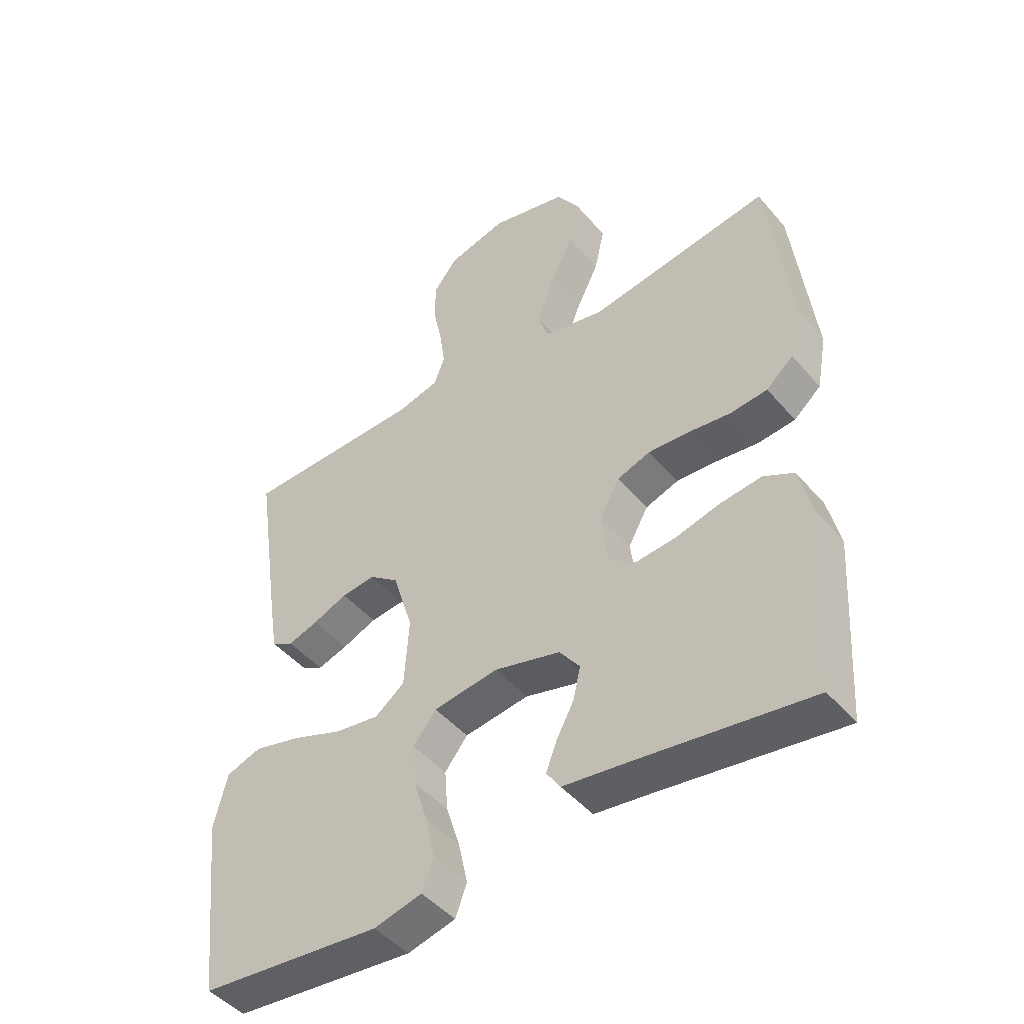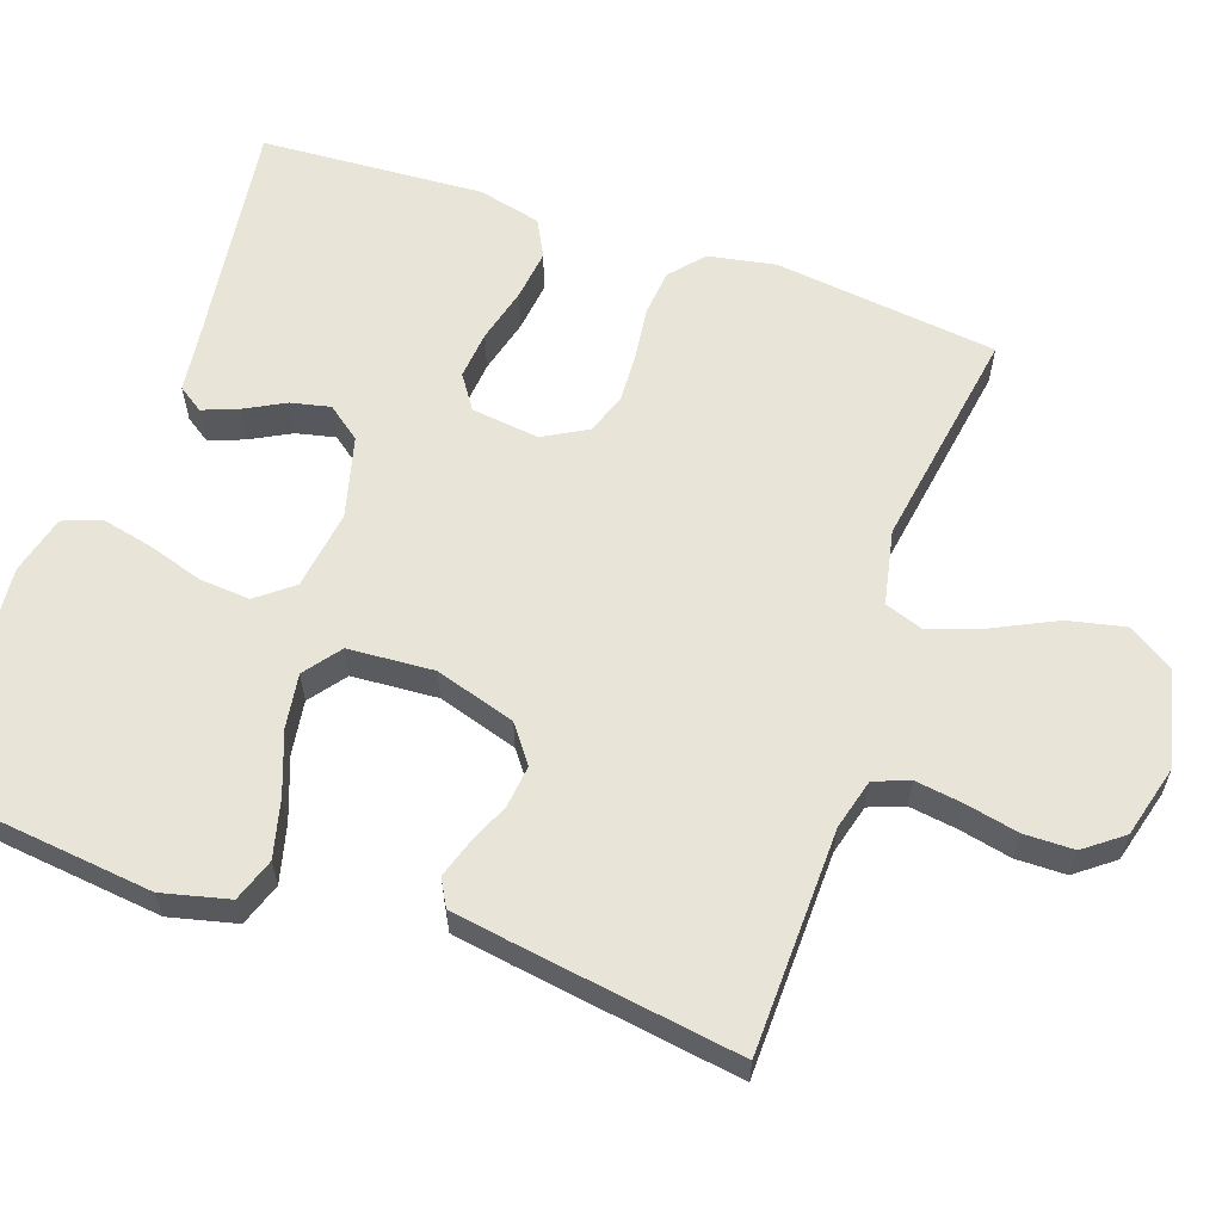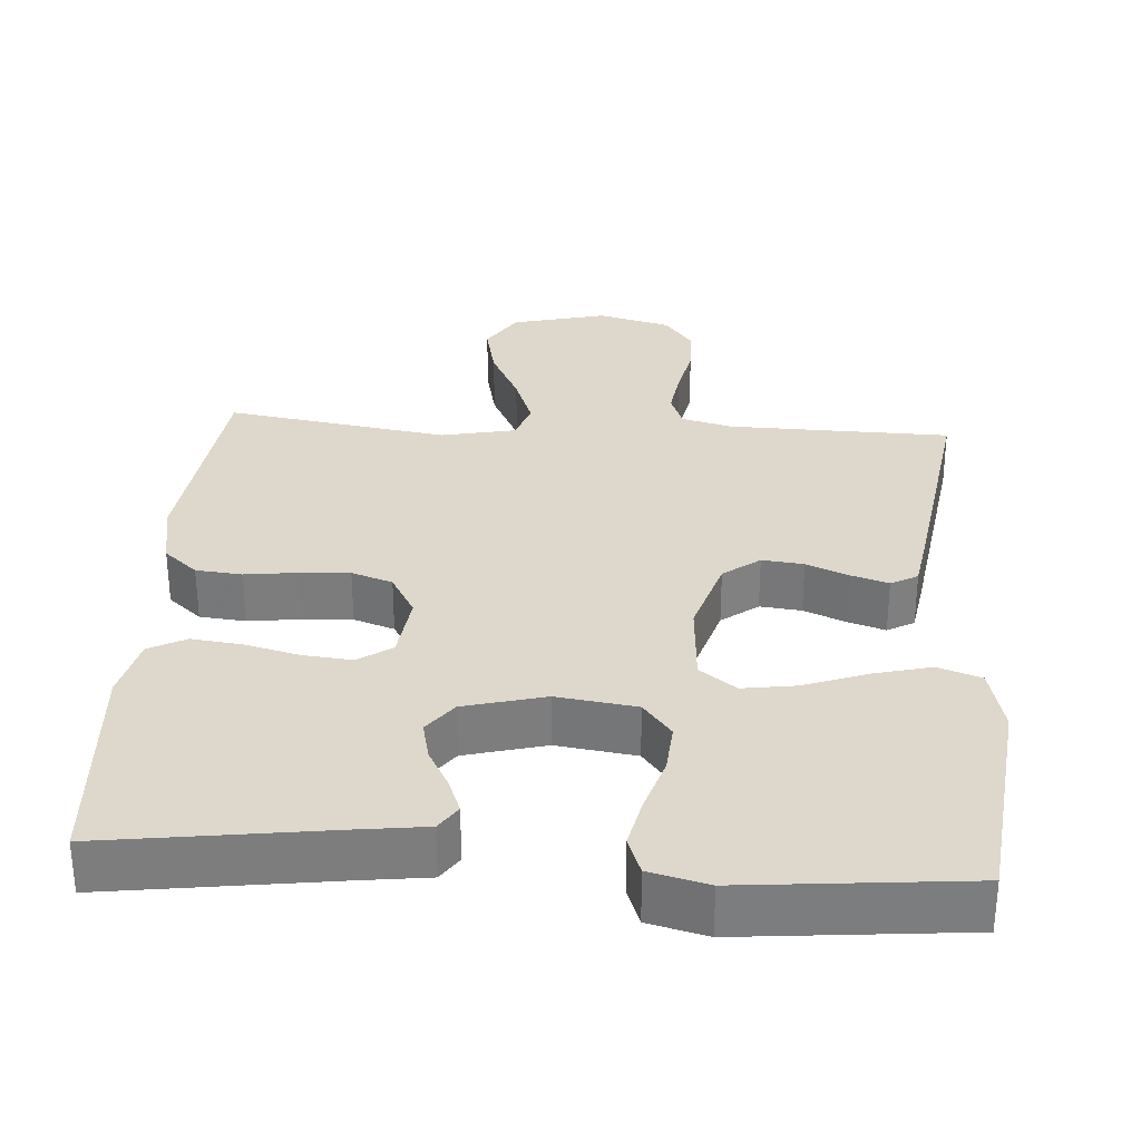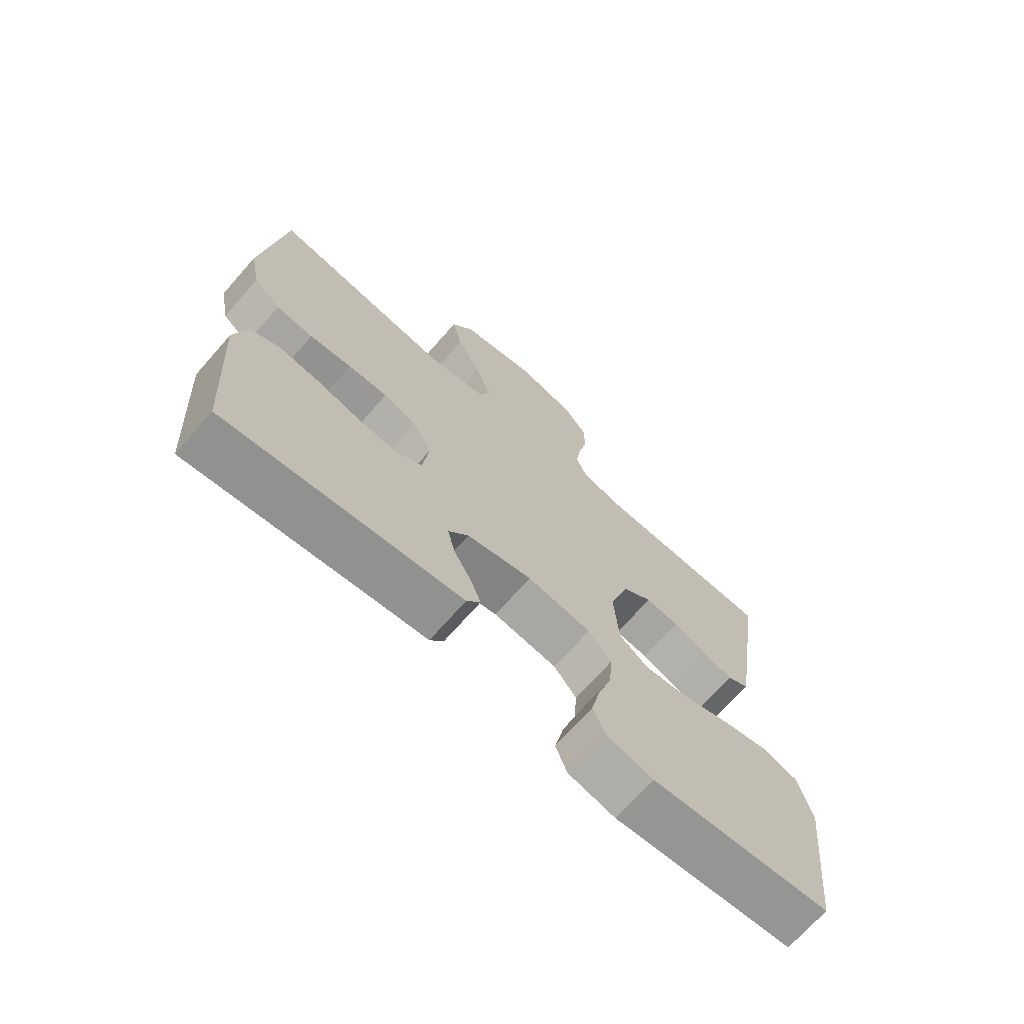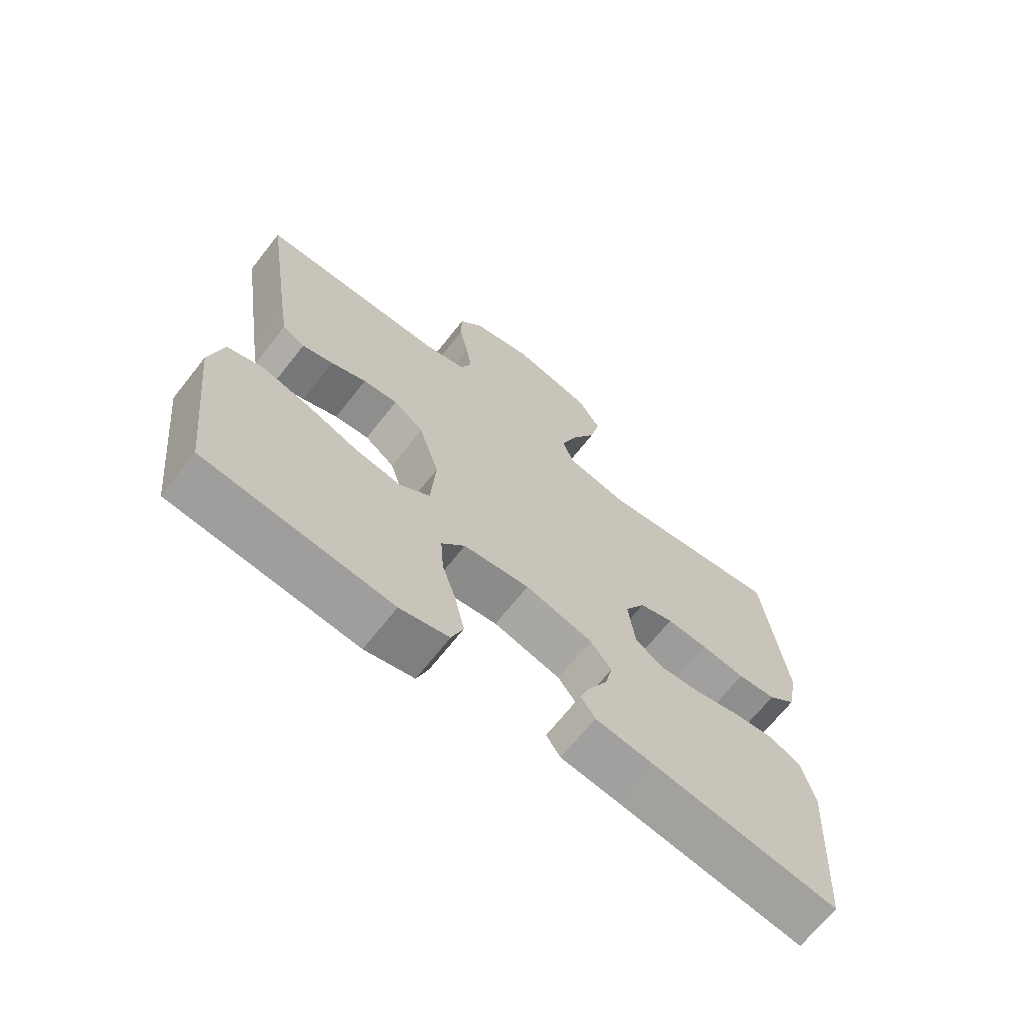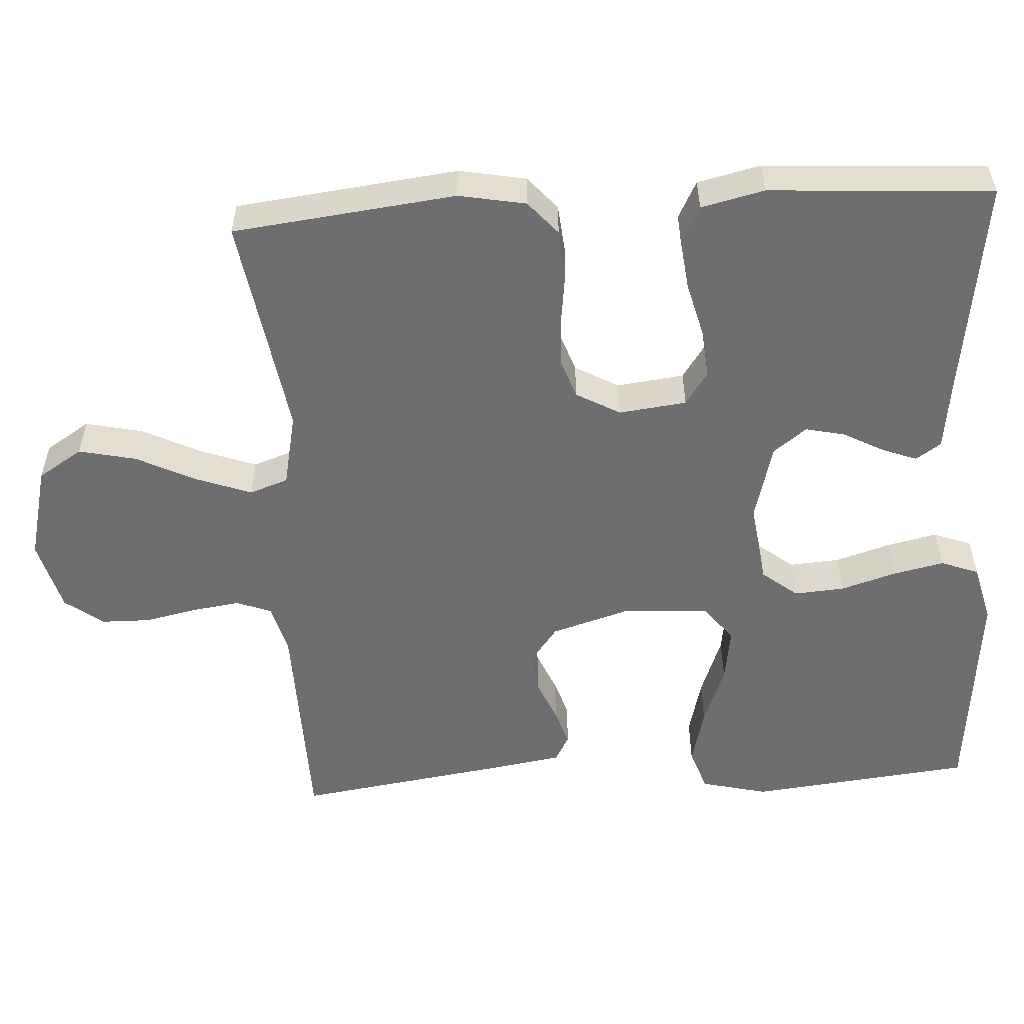
<metadata>
{"format":"obj","ext":"obj","renderer":"f3d","projection":"perspective","resolution":1024,"background":"white","views":[{"elev":-46.4,"azim":37.9,"up":"+Z"},{"elev":60.7,"azim":-70.7,"up":"+Y"},{"elev":31.2,"azim":-176.1,"up":"+Y"},{"elev":-70.7,"azim":138.6,"up":"+Z"},{"elev":-68.3,"azim":-38.3,"up":"+Z"},{"elev":-54.4,"azim":93.4,"up":"+Y"}]}
</metadata>
<code>
v 0.5 0.07 -0.5
v 0.2 0.07 -0.458
v 0.107 0.07 -0.446
v 0.084 0.07 -0.412
v 0.102 0.07 -0.365
v 0.131 0.07 -0.311
v 0.143 0.07 -0.258
v 0.109 0.07 -0.213
v 0 0.07 -0.184
v -0.107 0.07 -0.199
v -0.145 0.07 -0.247
v -0.14 0.07 -0.315
v -0.117 0.07 -0.389
v -0.102 0.07 -0.458
v -0.121 0.07 -0.509
v -0.2 0.07 -0.529
v -0.5 0.07 -0.5
v -0.533 0.07 -0.2
v -0.511 0.07 -0.11
v -0.453 0.07 -0.09
v -0.375 0.07 -0.11
v -0.292 0.07 -0.141
v -0.219 0.07 -0.152
v -0.17 0.07 -0.115
v -0.162 0.07 0
v -0.195 0.07 0.108
v -0.244 0.07 0.145
v -0.3 0.07 0.139
v -0.357 0.07 0.115
v -0.407 0.07 0.099
v -0.443 0.07 0.119
v -0.456 0.07 0.2
v -0.5 0.07 0.5
v -0.2 0.07 0.506
v -0.132 0.07 0.524
v -0.114 0.07 0.571
v -0.123 0.07 0.635
v -0.138 0.07 0.706
v -0.137 0.07 0.773
v -0.098 0.07 0.824
v 0 0.07 0.85
v 0.128 0.07 0.818
v 0.166 0.07 0.758
v 0.149 0.07 0.681
v 0.109 0.07 0.6
v 0.082 0.07 0.526
v 0.1 0.07 0.474
v 0.2 0.07 0.453
v 0.5 0.07 0.5
v 0.535 0.07 0.2
v 0.518 0.07 0.11
v 0.473 0.07 0.071
v 0.411 0.07 0.065
v 0.341 0.07 0.074
v 0.274 0.07 0.078
v 0.219 0.07 0.059
v 0.186 0.07 0
v 0.197 0.07 -0.091
v 0.242 0.07 -0.122
v 0.307 0.07 -0.116
v 0.381 0.07 -0.097
v 0.449 0.07 -0.089
v 0.499 0.07 -0.115
v 0.519 0.07 -0.2
v 0.5 0 -0.5
v 0.2 0 -0.458
v 0.107 0 -0.446
v 0.084 0 -0.412
v 0.102 0 -0.365
v 0.131 0 -0.311
v 0.143 0 -0.258
v 0.109 0 -0.213
v 0 0 -0.184
v -0.107 0 -0.199
v -0.145 0 -0.247
v -0.14 0 -0.315
v -0.117 0 -0.389
v -0.102 0 -0.458
v -0.121 0 -0.509
v -0.2 0 -0.529
v -0.5 0 -0.5
v -0.533 0 -0.2
v -0.511 0 -0.11
v -0.453 0 -0.09
v -0.375 0 -0.11
v -0.292 0 -0.141
v -0.219 0 -0.152
v -0.17 0 -0.115
v -0.162 0 0
v -0.195 0 0.108
v -0.244 0 0.145
v -0.3 0 0.139
v -0.357 0 0.115
v -0.407 0 0.099
v -0.443 0 0.119
v -0.456 0 0.2
v -0.5 0 0.5
v -0.2 0 0.506
v -0.132 0 0.524
v -0.114 0 0.571
v -0.123 0 0.635
v -0.138 0 0.706
v -0.137 0 0.773
v -0.098 0 0.824
v 0 0 0.85
v 0.128 0 0.818
v 0.166 0 0.758
v 0.149 0 0.681
v 0.109 0 0.6
v 0.082 0 0.526
v 0.1 0 0.474
v 0.2 0 0.453
v 0.5 0 0.5
v 0.535 0 0.2
v 0.518 0 0.11
v 0.473 0 0.071
v 0.411 0 0.065
v 0.341 0 0.074
v 0.274 0 0.078
v 0.219 0 0.059
v 0.186 0 0
v 0.197 0 -0.091
v 0.242 0 -0.122
v 0.307 0 -0.116
v 0.381 0 -0.097
v 0.449 0 -0.089
v 0.499 0 -0.115
v 0.519 0 -0.2
f 63 64 1 2
f 60 61 62 63
f 59 60 63 2
f 58 59 2 3
f 51 52 53 54
f 51 54 55
f 48 49 50 51
f 47 48 51 55
f 42 43 44 45
f 42 45 46
f 41 42 46
f 40 41 46
f 37 38 39 40
f 36 37 40 46
f 35 36 46 47
f 31 32 33 34
f 28 29 30 31
f 28 31 34 35
f 19 20 21 22
f 19 22 23
f 18 19 23
f 17 18 23
f 16 17 23 24
f 12 13 14 15
f 12 15 16 24
f 3 4 5 6
f 3 6 7
f 58 3 7
f 57 58 7 8
f 35 47 55 56
f 35 56 57
f 27 28 35
f 26 27 35 57
f 25 26 57 8
f 11 12 24
f 10 11 24 25
f 9 10 25
f 8 9 25
f 66 65 128 127
f 127 126 125 124
f 66 127 124 123
f 67 66 123 122
f 118 117 116 115
f 119 118 115
f 115 114 113 112
f 119 115 112 111
f 109 108 107 106
f 110 109 106
f 110 106 105
f 110 105 104
f 104 103 102 101
f 110 104 101 100
f 111 110 100 99
f 98 97 96 95
f 95 94 93 92
f 99 98 95 92
f 86 85 84 83
f 87 86 83
f 87 83 82
f 87 82 81
f 88 87 81 80
f 79 78 77 76
f 88 80 79 76
f 70 69 68 67
f 71 70 67
f 71 67 122
f 72 71 122 121
f 120 119 111 99
f 121 120 99
f 99 92 91
f 121 99 91 90
f 72 121 90 89
f 88 76 75
f 89 88 75 74
f 89 74 73
f 89 73 72
f 1 65 66 2
f 2 66 67 3
f 3 67 68 4
f 4 68 69 5
f 5 69 70 6
f 6 70 71 7
f 7 71 72 8
f 8 72 73 9
f 9 73 74 10
f 10 74 75 11
f 11 75 76 12
f 12 76 77 13
f 13 77 78 14
f 14 78 79 15
f 15 79 80 16
f 16 80 81 17
f 17 81 82 18
f 18 82 83 19
f 19 83 84 20
f 20 84 85 21
f 21 85 86 22
f 22 86 87 23
f 23 87 88 24
f 24 88 89 25
f 25 89 90 26
f 26 90 91 27
f 27 91 92 28
f 28 92 93 29
f 29 93 94 30
f 30 94 95 31
f 31 95 96 32
f 32 96 97 33
f 33 97 98 34
f 34 98 99 35
f 35 99 100 36
f 36 100 101 37
f 37 101 102 38
f 38 102 103 39
f 39 103 104 40
f 40 104 105 41
f 41 105 106 42
f 42 106 107 43
f 43 107 108 44
f 44 108 109 45
f 45 109 110 46
f 46 110 111 47
f 47 111 112 48
f 48 112 113 49
f 49 113 114 50
f 50 114 115 51
f 51 115 116 52
f 52 116 117 53
f 53 117 118 54
f 54 118 119 55
f 55 119 120 56
f 56 120 121 57
f 57 121 122 58
f 58 122 123 59
f 59 123 124 60
f 60 124 125 61
f 61 125 126 62
f 62 126 127 63
f 63 127 128 64
f 64 128 65 1

</code>
